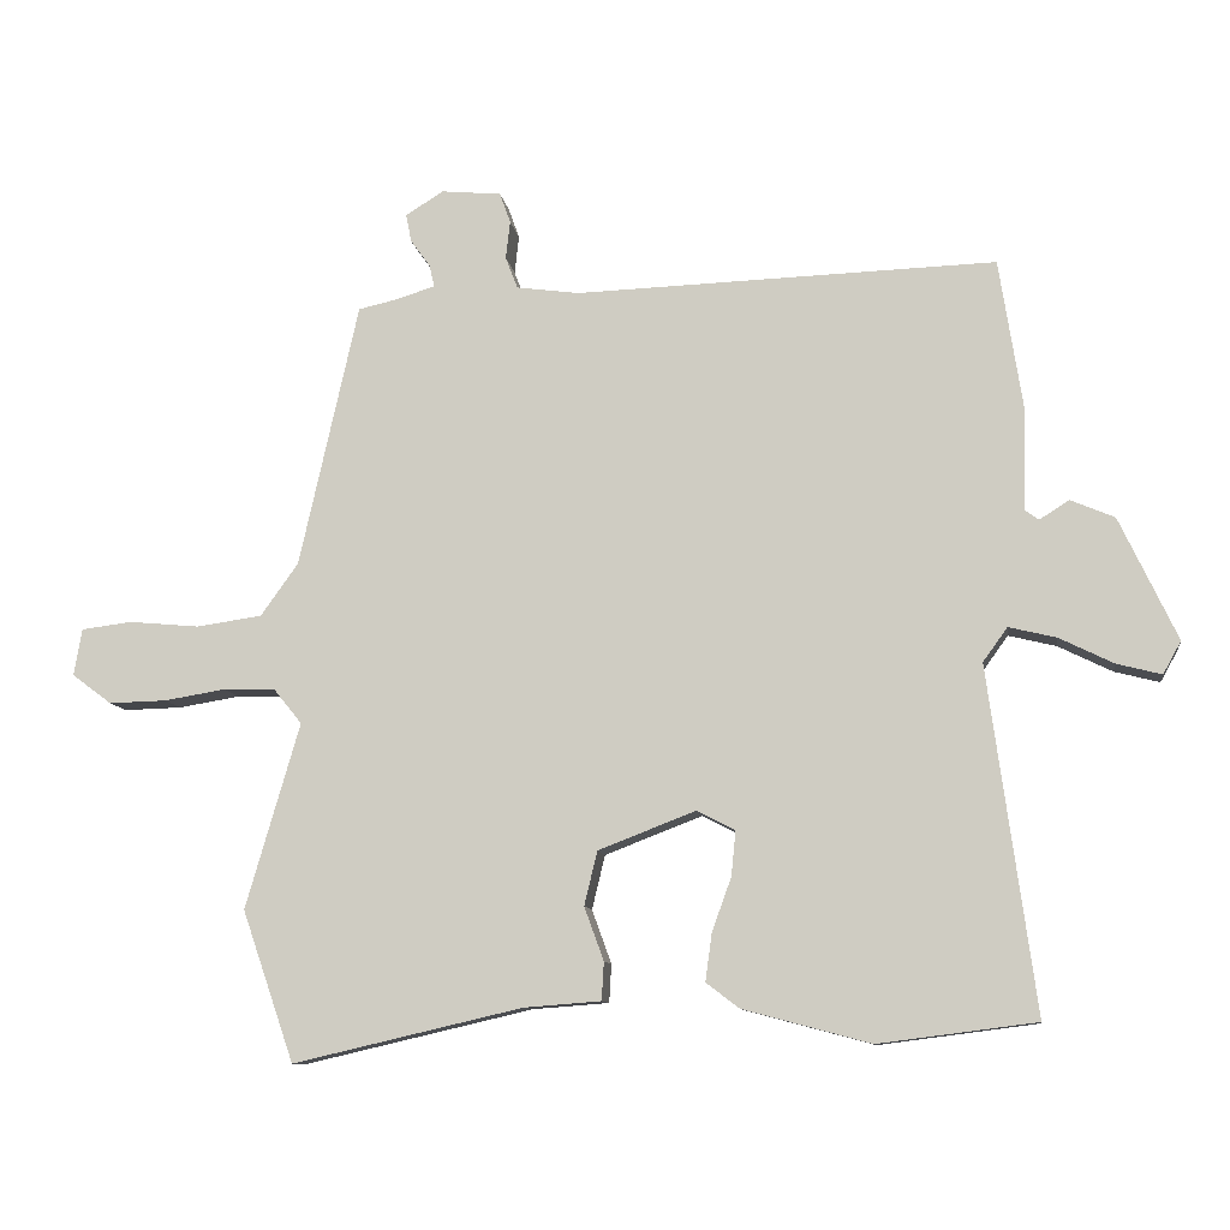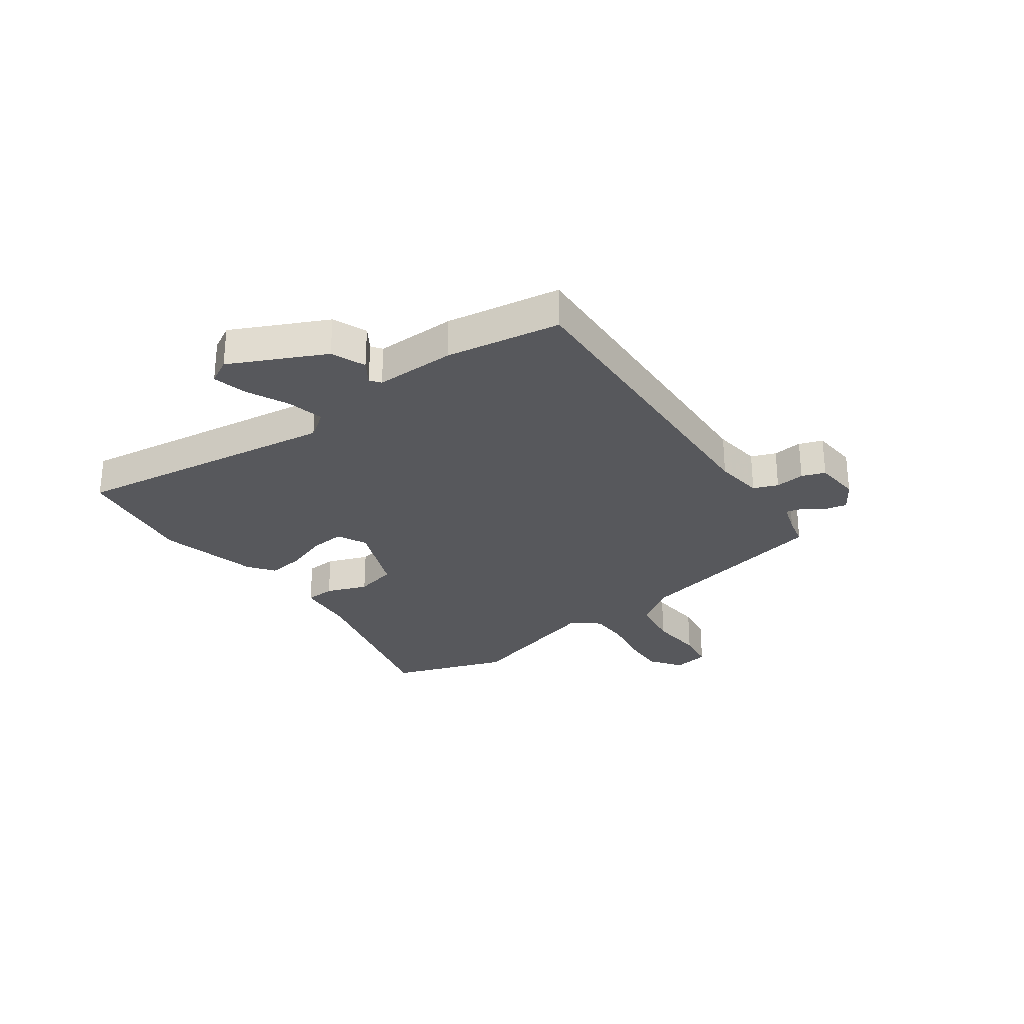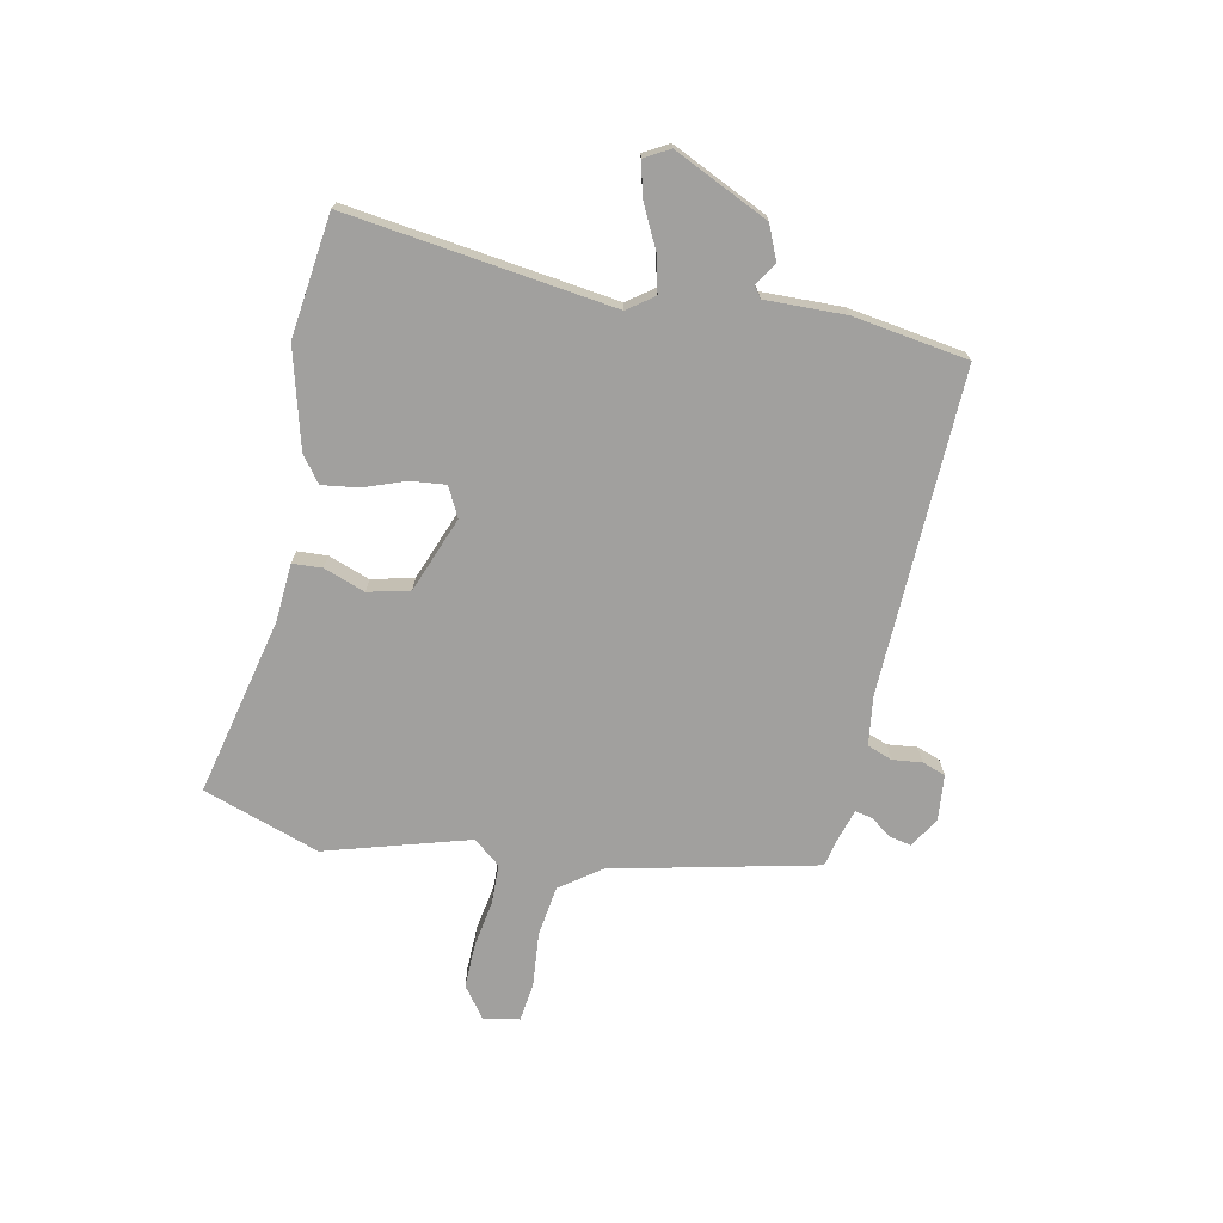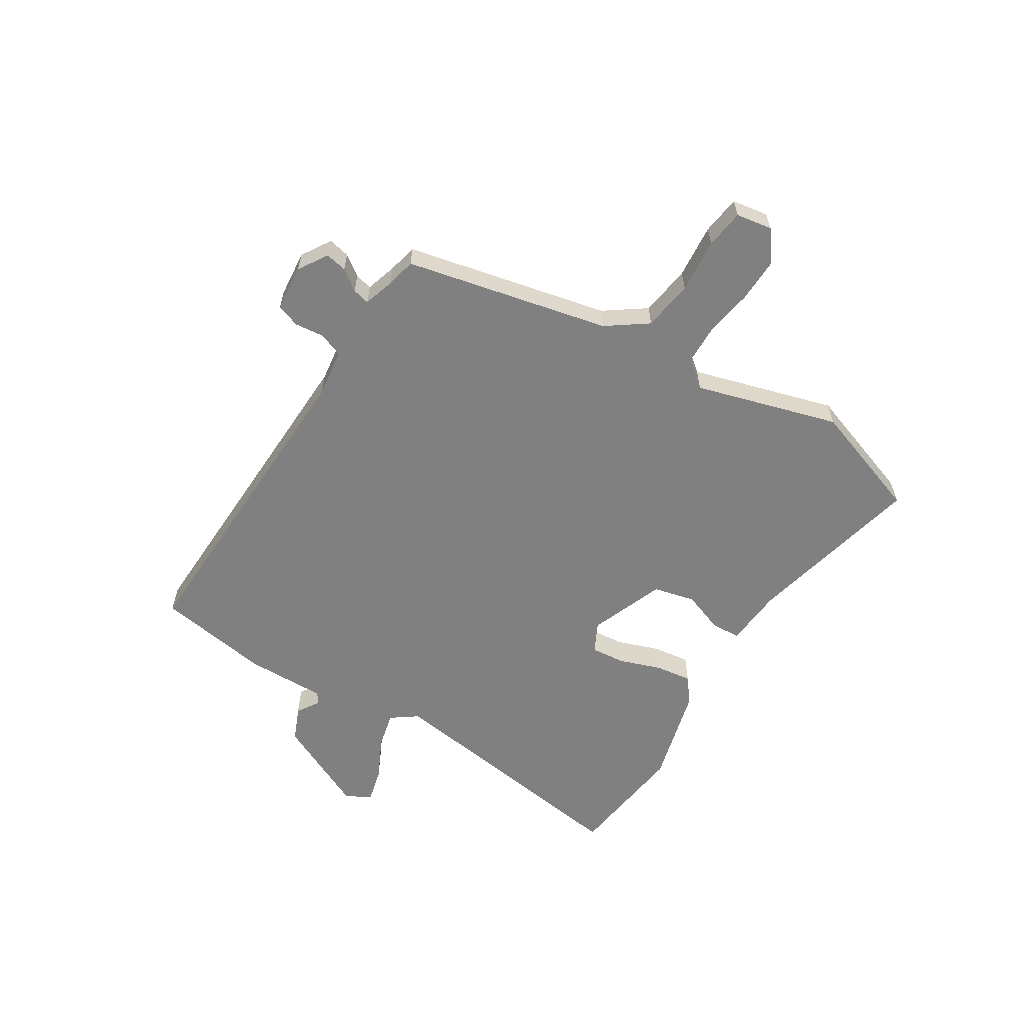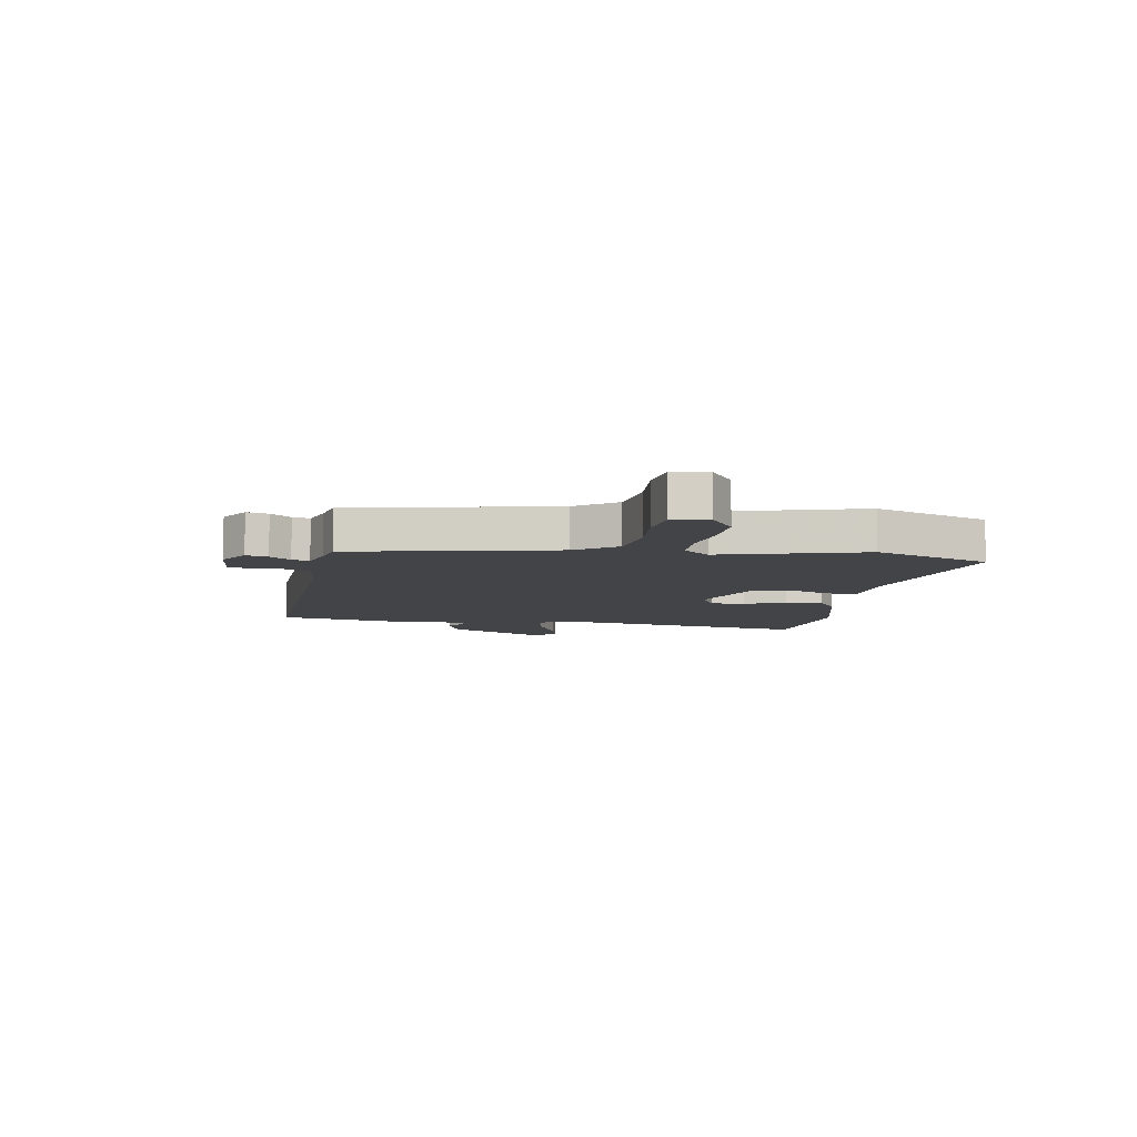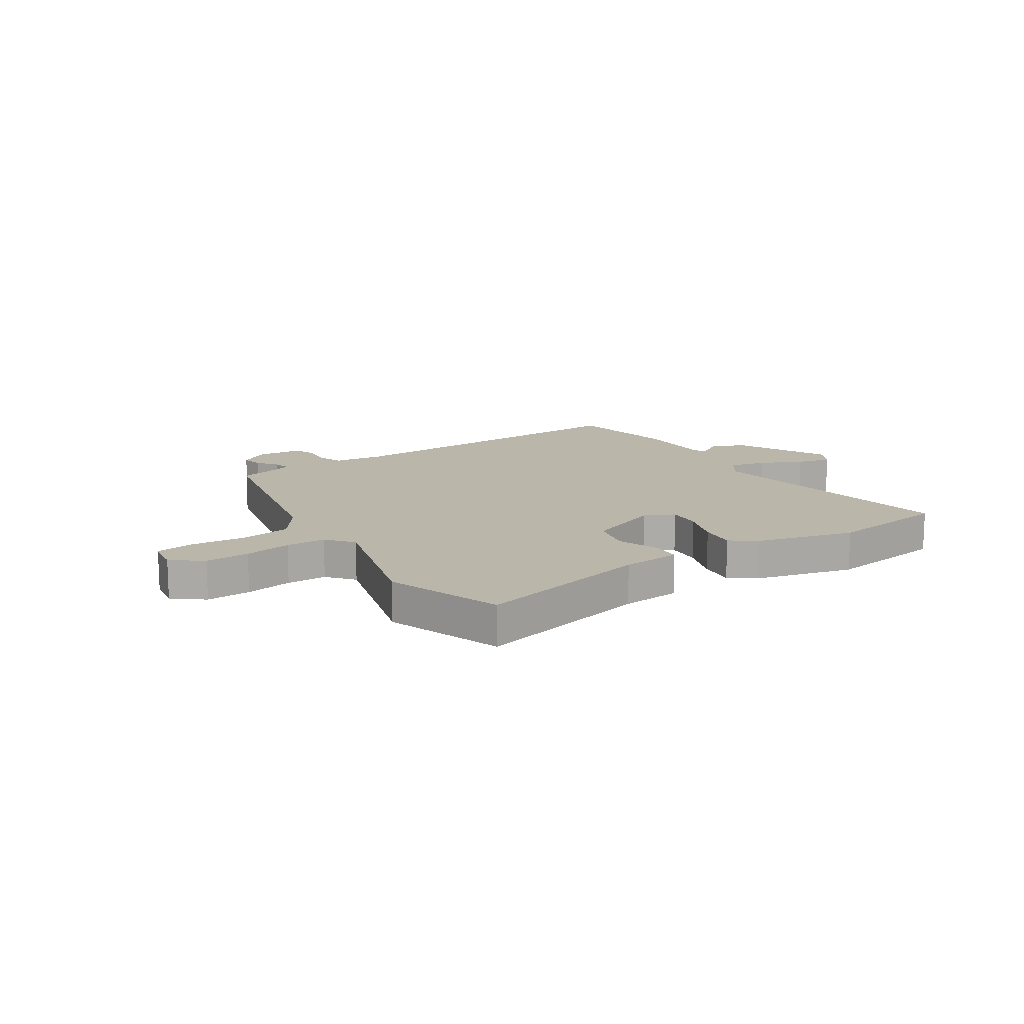
<metadata>
{"format":"obj","ext":"obj","renderer":"f3d","projection":"perspective","resolution":1024,"background":"white","views":[{"elev":-10.1,"azim":-171.7,"up":"+Z"},{"elev":-28.5,"azim":-54.8,"up":"+Y"},{"elev":-71.8,"azim":-101.6,"up":"+Y"},{"elev":-60.2,"azim":58.0,"up":"+Y"},{"elev":-8.1,"azim":79.7,"up":"+Y"},{"elev":14.0,"azim":146.3,"up":"+Y"}]}
</metadata>
<code>
v -0.491 0.07 0.538
v 0.092 0.07 0.519
v 0.179 0.07 0.531
v 0.196 0.07 0.575
v 0.19 0.07 0.628
v 0.205 0.07 0.67
v 0.288 0.07 0.678
v 0.341 0.07 0.645
v 0.333 0.07 0.606
v 0.306 0.07 0.569
v 0.299 0.07 0.538
v 0.354 0.07 0.521
v 0.407 0.07 0.509
v 0.489 0.07 0.143
v 0.541 0.07 0.07
v 0.632 0.07 0.057
v 0.73 0.07 0.066
v 0.8 0.07 0.057
v 0.811 0.07 -0.008
v 0.756 0.07 -0.049
v 0.676 0.07 -0.047
v 0.591 0.07 -0.033
v 0.519 0.07 -0.035
v 0.48 0.07 -0.083
v 0.555 0.07 -0.34
v 0.483 0.07 -0.549
v 0.164 0.07 -0.475
v 0.058 0.07 -0.467
v 0.055 0.07 -0.414
v 0.082 0.07 -0.34
v 0.064 0.07 -0.265
v -0.071 0.07 -0.213
v -0.124 0.07 -0.24
v -0.118 0.07 -0.302
v -0.091 0.07 -0.377
v -0.082 0.07 -0.443
v -0.128 0.07 -0.478
v -0.305 0.07 -0.525
v -0.524 0.07 -0.497
v -0.459 0.07 -0.019
v -0.493 0.07 0.028
v -0.559 0.07 0.012
v -0.634 0.07 -0.025
v -0.696 0.07 -0.041
v -0.721 0.07 0.004
v -0.641 0.07 0.174
v -0.58 0.07 0.2
v -0.539 0.07 0.174
v -0.52 0.07 0.188
v -0.523 0.07 0.332
v -0.491 0 0.538
v 0.092 0 0.519
v 0.179 0 0.531
v 0.196 0 0.575
v 0.19 0 0.628
v 0.205 0 0.67
v 0.288 0 0.678
v 0.341 0 0.645
v 0.333 0 0.606
v 0.306 0 0.569
v 0.299 0 0.538
v 0.354 0 0.521
v 0.407 0 0.509
v 0.489 0 0.143
v 0.541 0 0.07
v 0.632 0 0.057
v 0.73 0 0.066
v 0.8 0 0.057
v 0.811 0 -0.008
v 0.756 0 -0.049
v 0.676 0 -0.047
v 0.591 0 -0.033
v 0.519 0 -0.035
v 0.48 0 -0.083
v 0.555 0 -0.34
v 0.483 0 -0.549
v 0.164 0 -0.475
v 0.058 0 -0.467
v 0.055 0 -0.414
v 0.082 0 -0.34
v 0.064 0 -0.265
v -0.071 0 -0.213
v -0.124 0 -0.24
v -0.118 0 -0.302
v -0.091 0 -0.377
v -0.082 0 -0.443
v -0.128 0 -0.478
v -0.305 0 -0.525
v -0.524 0 -0.497
v -0.459 0 -0.019
v -0.493 0 0.028
v -0.559 0 0.012
v -0.634 0 -0.025
v -0.696 0 -0.041
v -0.721 0 0.004
v -0.641 0 0.174
v -0.58 0 0.2
v -0.539 0 0.174
v -0.52 0 0.188
v -0.523 0 0.332
f 49 50 1 2
f 48 49 2 3
f 46 47 48
f 45 46 48
f 44 45 48
f 43 44 48
f 42 43 48
f 41 42 48 3
f 40 41 3
f 38 39 40
f 37 38 40
f 36 37 40
f 35 36 40
f 34 35 40
f 33 34 40
f 32 33 40 3
f 31 32 3 4
f 30 31 4
f 27 28 29 30
f 27 30 4
f 26 27 4
f 25 26 4
f 24 25 4
f 4 5 6
f 24 4 6
f 23 24 6
f 20 21 22
f 19 20 22
f 18 19 22
f 17 18 22
f 16 17 22
f 15 16 22 23
f 14 15 23
f 12 13 14 23
f 11 12 23
f 8 9 10
f 7 8 10
f 6 7 10
f 6 10 11
f 6 11 23
f 52 51 100 99
f 53 52 99 98
f 98 97 96
f 98 96 95
f 98 95 94
f 98 94 93
f 98 93 92
f 53 98 92 91
f 53 91 90
f 90 89 88
f 90 88 87
f 90 87 86
f 90 86 85
f 90 85 84
f 90 84 83
f 53 90 83 82
f 54 53 82 81
f 54 81 80
f 80 79 78 77
f 54 80 77
f 54 77 76
f 54 76 75
f 54 75 74
f 56 55 54
f 56 54 74
f 56 74 73
f 72 71 70
f 72 70 69
f 72 69 68
f 72 68 67
f 72 67 66
f 73 72 66 65
f 73 65 64
f 73 64 63 62
f 73 62 61
f 60 59 58
f 60 58 57
f 60 57 56
f 61 60 56
f 73 61 56
f 1 51 52 2
f 2 52 53 3
f 3 53 54 4
f 4 54 55 5
f 5 55 56 6
f 6 56 57 7
f 7 57 58 8
f 8 58 59 9
f 9 59 60 10
f 10 60 61 11
f 11 61 62 12
f 12 62 63 13
f 13 63 64 14
f 14 64 65 15
f 15 65 66 16
f 16 66 67 17
f 17 67 68 18
f 18 68 69 19
f 19 69 70 20
f 20 70 71 21
f 21 71 72 22
f 22 72 73 23
f 23 73 74 24
f 24 74 75 25
f 25 75 76 26
f 26 76 77 27
f 27 77 78 28
f 28 78 79 29
f 29 79 80 30
f 30 80 81 31
f 31 81 82 32
f 32 82 83 33
f 33 83 84 34
f 34 84 85 35
f 35 85 86 36
f 36 86 87 37
f 37 87 88 38
f 38 88 89 39
f 39 89 90 40
f 40 90 91 41
f 41 91 92 42
f 42 92 93 43
f 43 93 94 44
f 44 94 95 45
f 45 95 96 46
f 46 96 97 47
f 47 97 98 48
f 48 98 99 49
f 49 99 100 50
f 50 100 51 1

</code>
